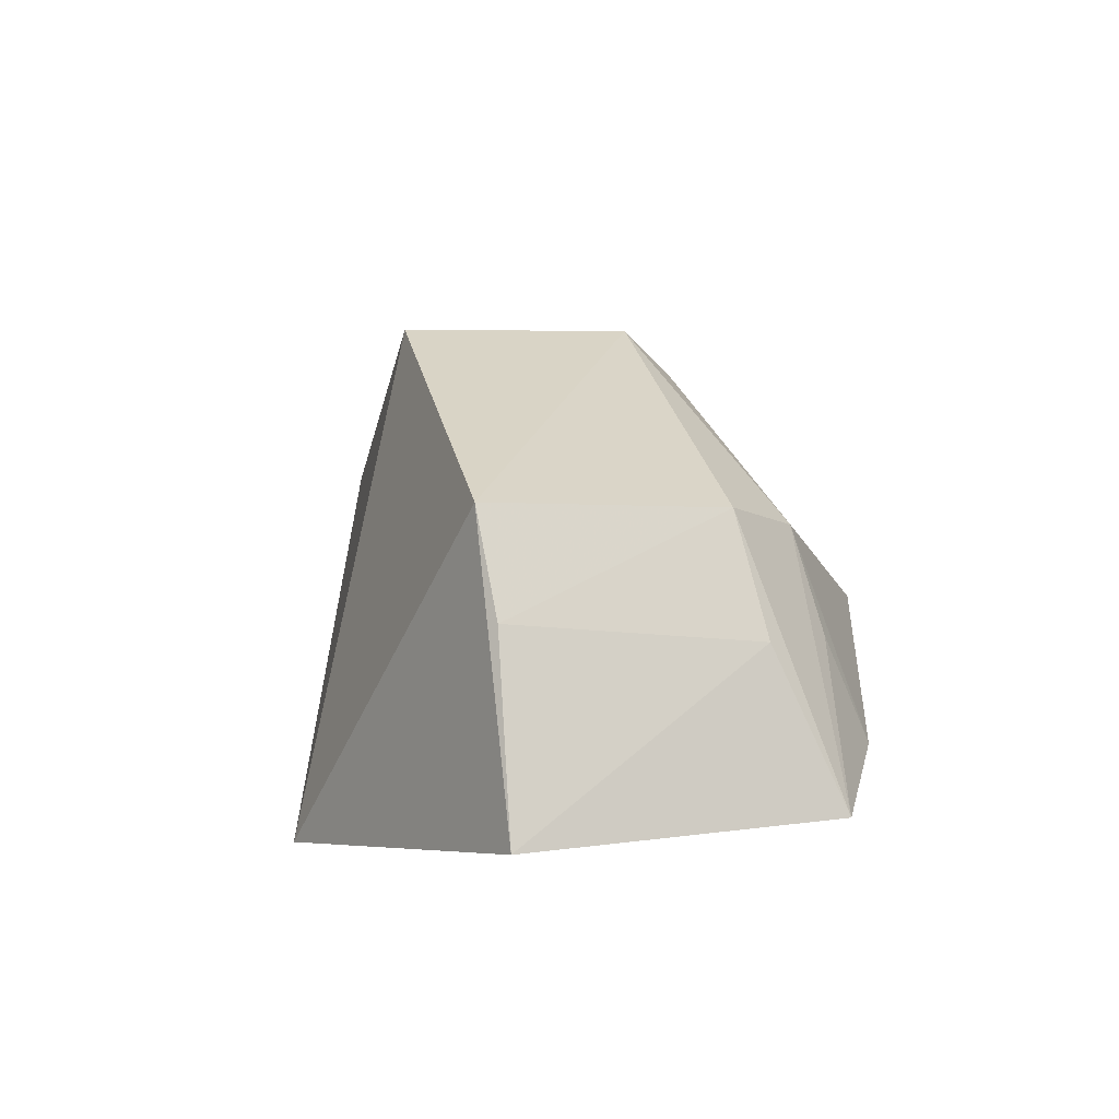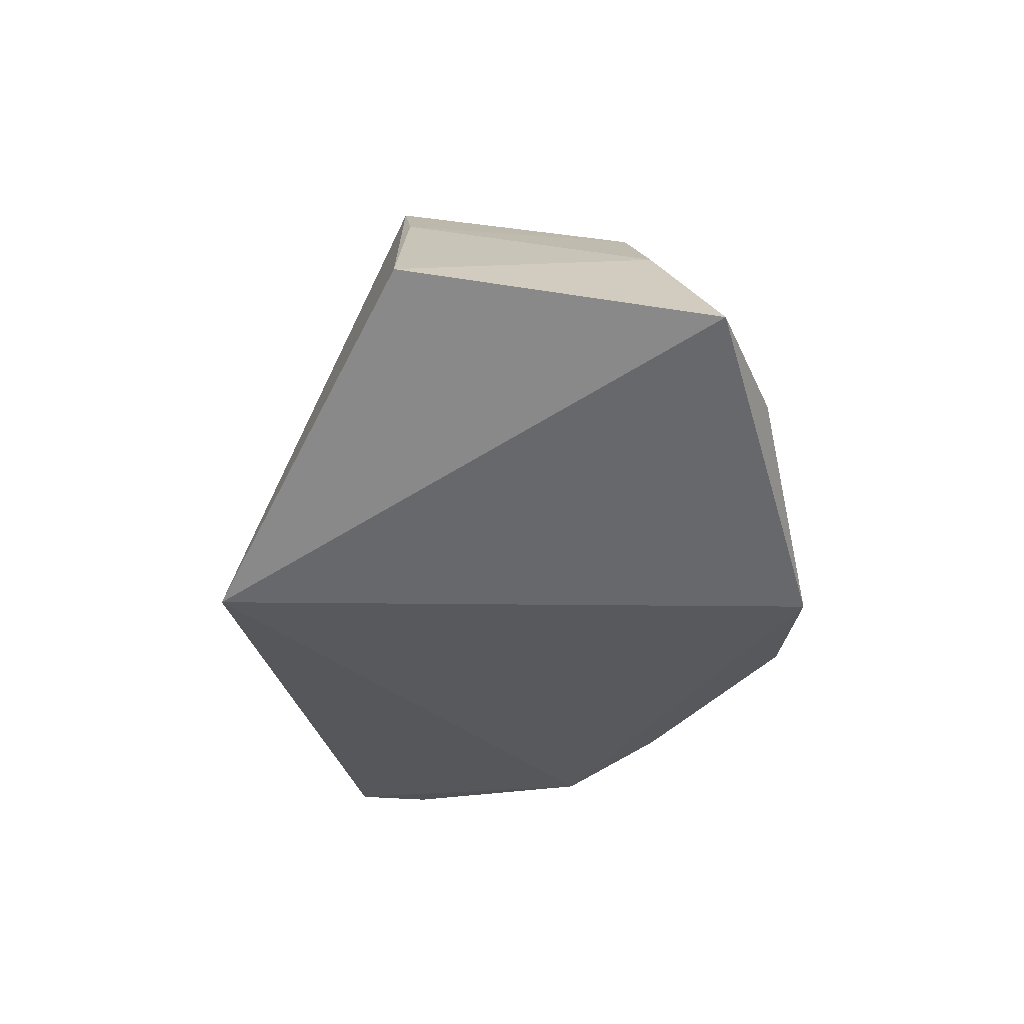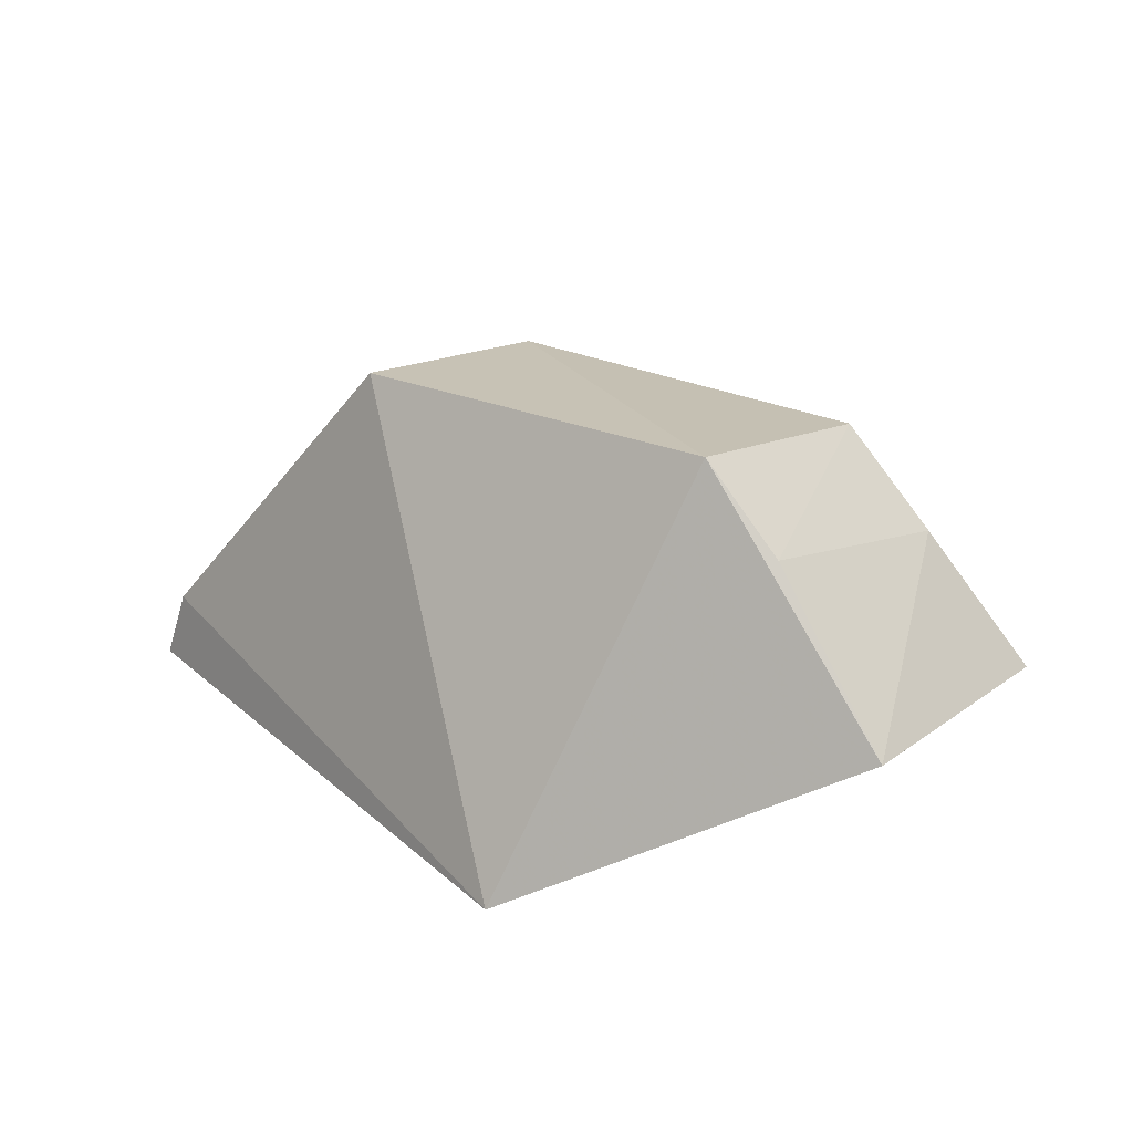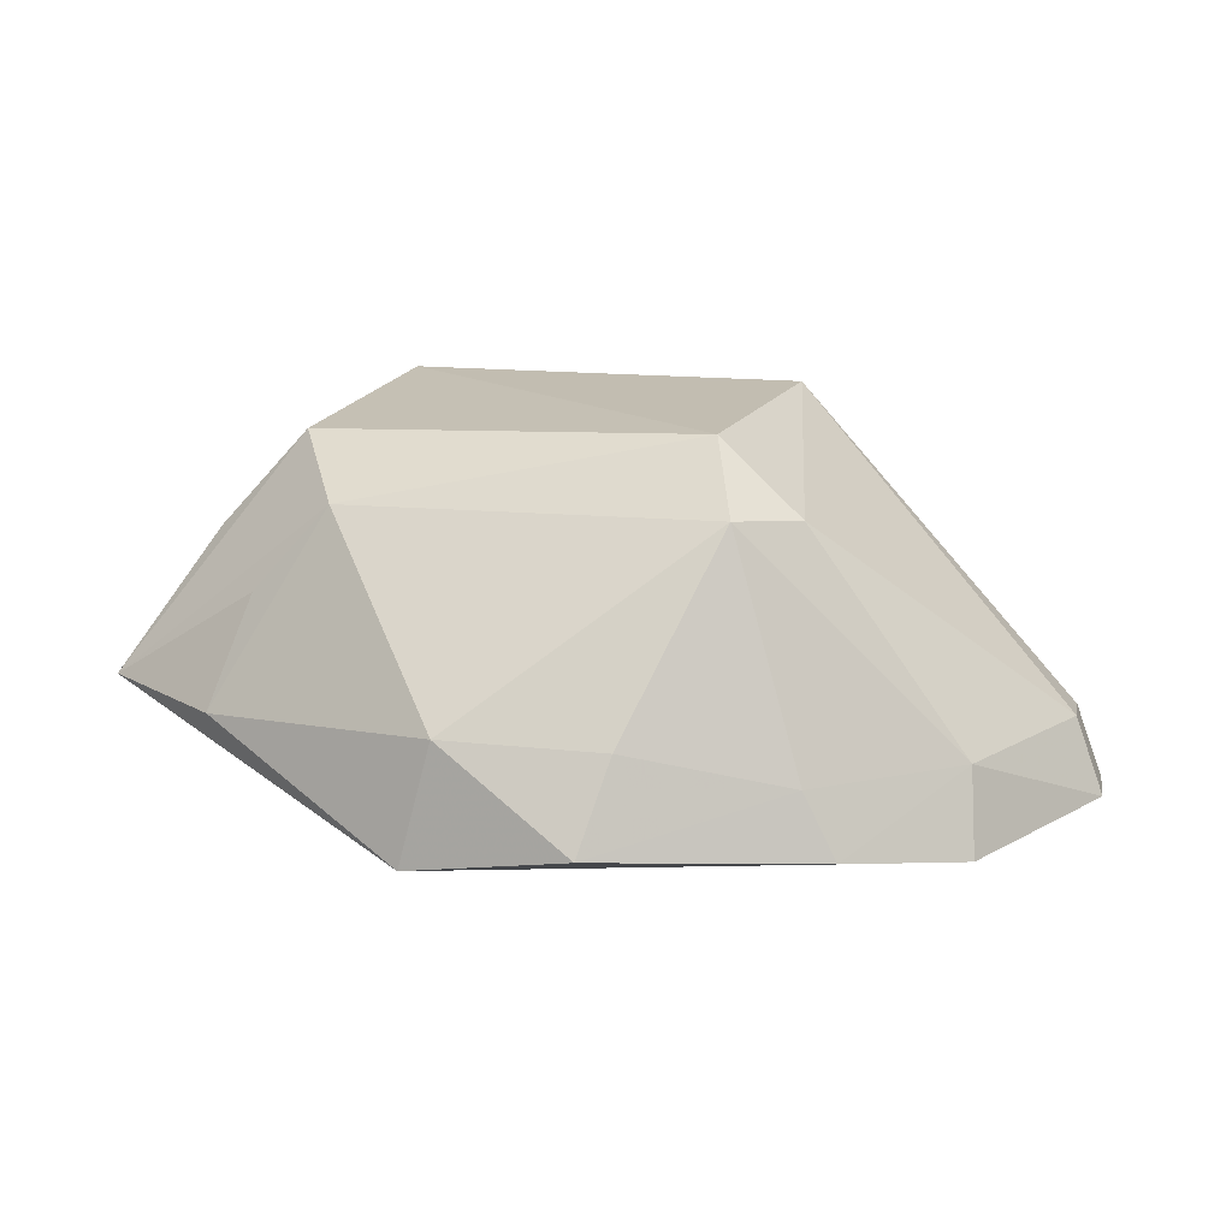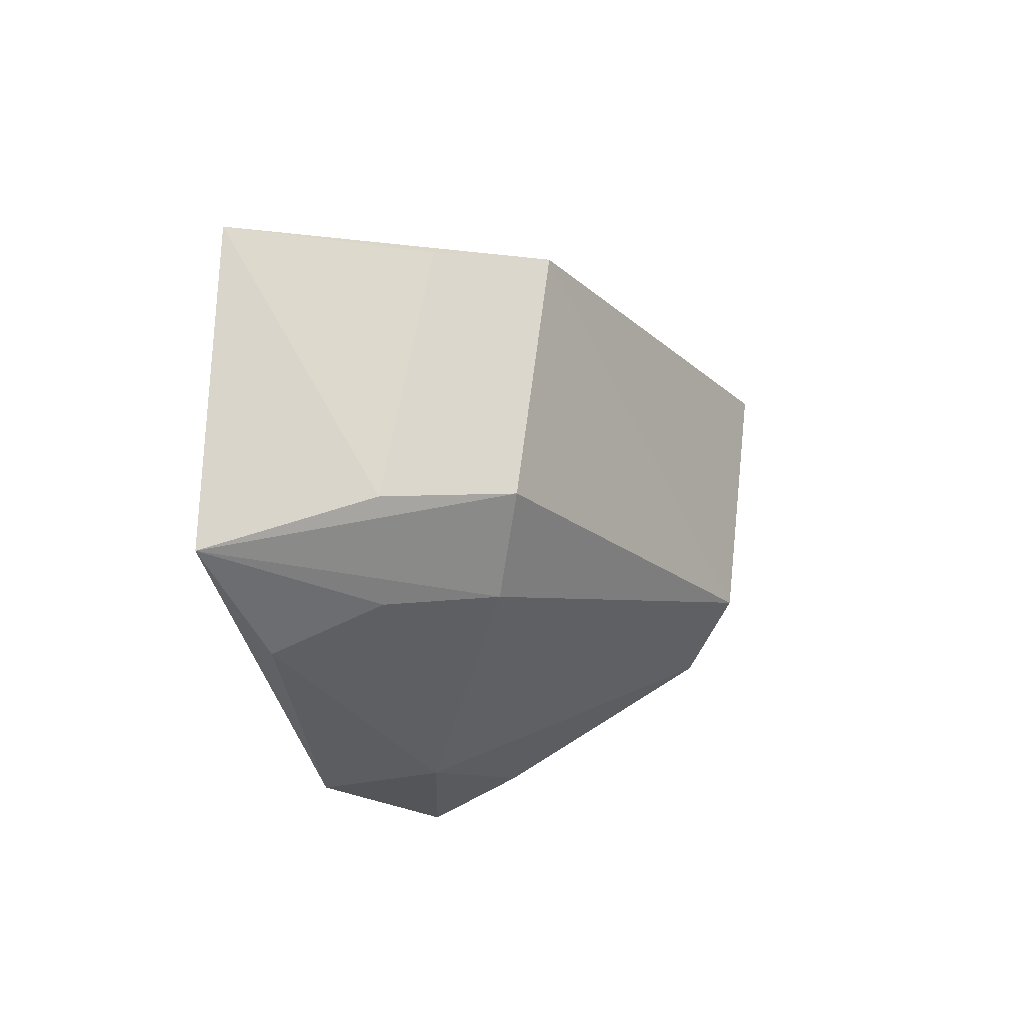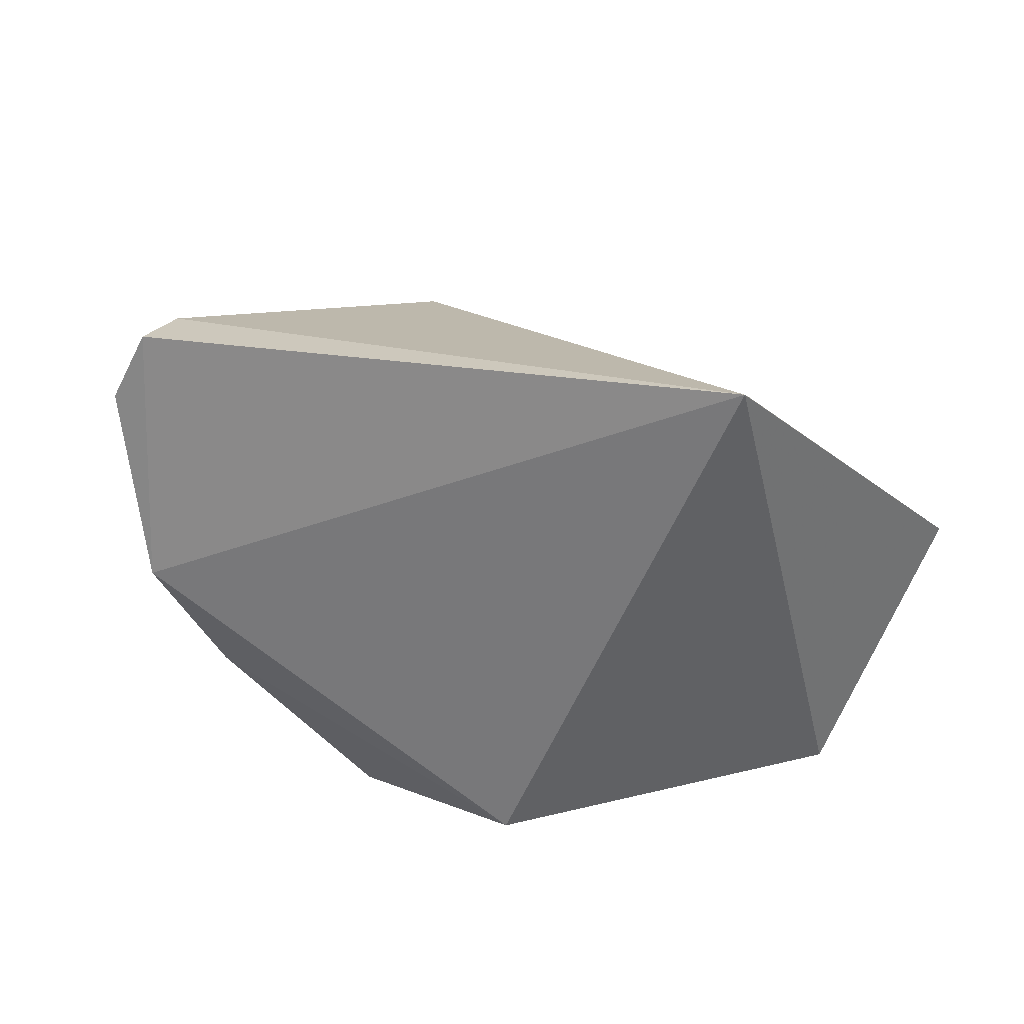
<metadata>
{"format":"obj","ext":"obj","renderer":"f3d","projection":"perspective","resolution":1024,"background":"white","views":[{"elev":28.2,"azim":75.6,"up":"+Y"},{"elev":-32.4,"azim":83.9,"up":"+Y"},{"elev":21.6,"azim":36.0,"up":"+Y"},{"elev":13.5,"azim":-162.6,"up":"+Y"},{"elev":-19.0,"azim":123.1,"up":"+Z"},{"elev":-61.7,"azim":-20.0,"up":"+Y"}]}
</metadata>
<code>
v 0.01341 0.4365 0.05974
v 0.055 0.4578 -0.002119
v 0.02979 0.4926 0.03756
v -0.02358 0.493 0.03567
v -0.05257 0.4423 0.003466
v 0.02449 0.4816 -0.00411
v 0.0563 0.4609 0.03977
v 0.009474 0.443 -0.02149
v -0.06331 0.4436 0.03739
v 0.03168 0.4888 0.006134
v -0.02444 0.4821 -0.002653
v 0.03832 0.4565 -0.01098
v -0.05989 0.453 0.03721
v 0.0431 0.4763 0.004788
v -0.02077 0.4908 0.004868
v -0.01219 0.4466 -0.02258
v 0.005488 0.4587 -0.02055
v 0.03412 0.4706 -0.005764
v -0.0608 0.4538 0.02874
v 0.04005 0.4818 0.03728
v -0.03877 0.4443 -0.007876
v -0.01505 0.4581 -0.01757
v -0.05138 0.453 0.006944
v -0.06458 0.4441 0.02742
v -0.03146 0.4813 0.004311
v -0.03451 0.4527 -0.007897
f 1 3 4
f 7 1 2
f 7 3 1
f 8 2 1
f 8 1 5
f 9 5 1
f 10 2 6
f 12 2 8
f 13 9 1
f 13 1 4
f 14 7 2
f 14 2 10
f 15 4 3
f 15 3 10
f 15 10 6
f 15 6 11
f 17 12 8
f 17 6 12
f 17 8 16
f 17 11 6
f 18 12 6
f 18 6 2
f 18 2 12
f 19 13 4
f 20 14 10
f 20 10 3
f 20 3 7
f 20 7 14
f 21 16 8
f 21 8 5
f 22 17 16
f 22 11 17
f 23 21 5
f 24 5 9
f 24 9 13
f 24 13 19
f 24 23 5
f 24 19 23
f 25 15 11
f 25 23 19
f 25 11 23
f 25 19 4
f 25 4 15
f 26 11 22
f 26 23 11
f 26 21 23
f 26 22 16
f 26 16 21

</code>
